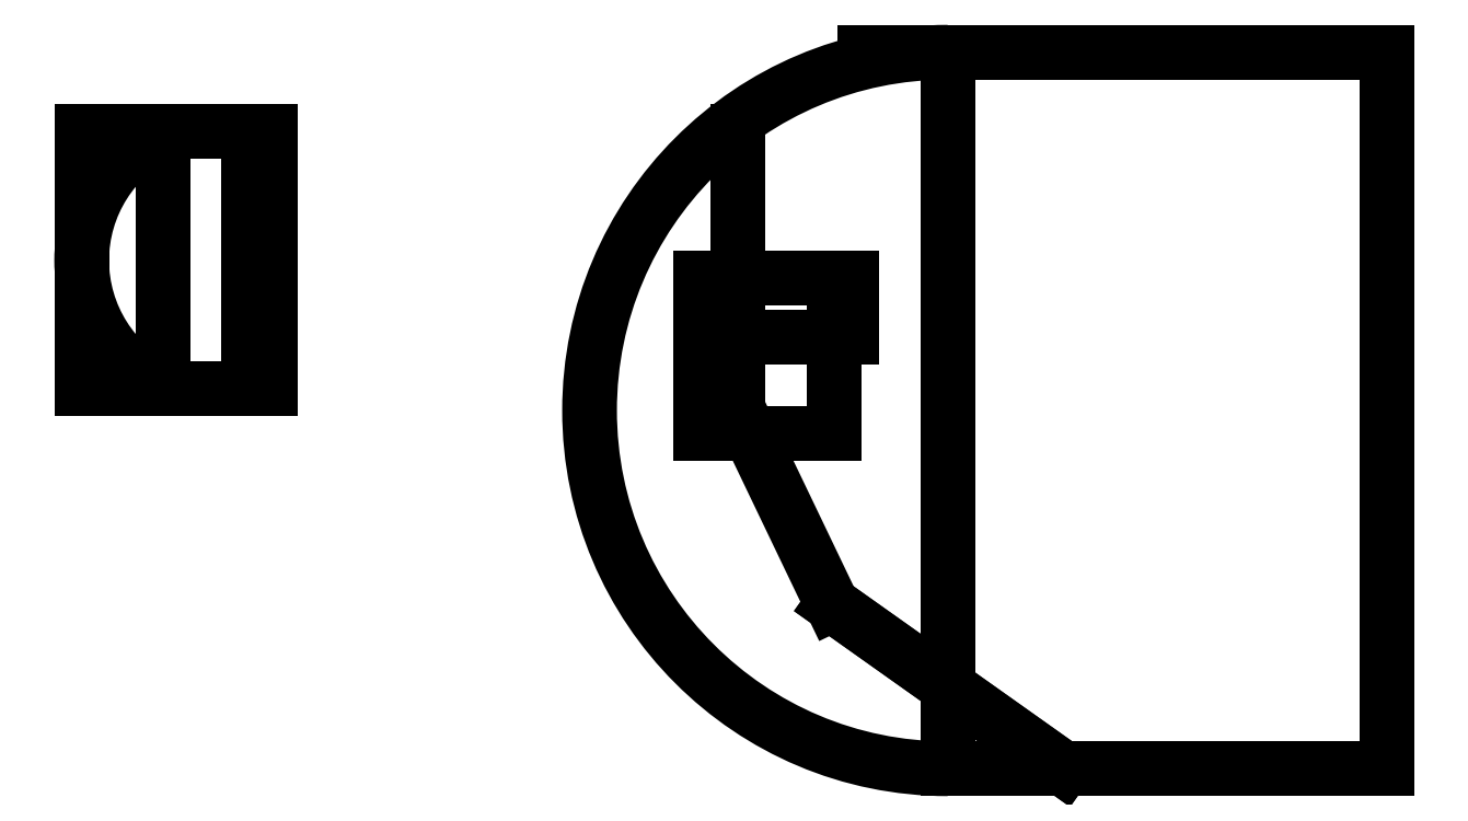
<metadata>
{"format":"dxf","ext":"dxf","renderer":"ezdxf+matplotlib","layout":"modelspace","background":"white","min_lineweight":24,"dpi":150}
</metadata>
<code>
0
SECTION
2
ENTITIES
0
LINE
8
0
10
7.345
20
11.56
30
0
11
7.345
21
68.59
31
0
0
LINE
8
0
10
7.345
20
68.59
30
0
11
7.345
21
11.56
31
0
0
LINE
8
0
10
7.345
20
11.56
30
0
11
26.79
21
-28.98
31
0
0
LINE
8
0
10
74.52
20
-62.84
30
0
11
26.79
21
-28.98
31
0
0
LINE
8
0
10
26.79
20
-28.98
30
0
11
74.52
21
-62.84
31
0
0
LINE
8
0
10
141.2
20
84.89
30
0
11
33.48
21
84.89
31
0
0
LINE
8
0
10
74.52
20
-62.84
30
0
11
141.2
21
-62.84
31
0
0
LINE
8
0
10
141.2
20
-62.84
30
0
11
141.2
21
84.89
31
0
0
LINE
8
0
10
27.2
20
38.25
30
0
11
30.88
21
38.25
31
0
0
LINE
8
0
10
30.88
20
26.25
30
0
11
27.2
21
26.25
31
0
0
LINE
8
0
10
27.2
20
38.25
30
0
11
27.2
21
26.25
31
0
0
LINE
8
0
10
30.88
20
38.25
30
0
11
30.88
21
26.25
31
0
0
LINE
8
0
10
27.2
20
38.25
30
0
11
-0.3141
21
38.25
31
0
0
LINE
8
0
10
27.2
20
26.25
30
0
11
-0.3141
21
26.25
31
0
0
LINE
8
0
10
-0.3141
20
26.25
30
0
11
-0.3141
21
38.25
31
0
0
LINE
8
0
10
-0.3141
20
26.25
30
0
11
-0.3141
21
6.252
31
0
0
LINE
8
0
10
27.2
20
26.25
30
0
11
27.2
21
6.252
31
0
0
LINE
8
0
10
27.2
20
6.252
30
0
11
-0.3141
21
6.252
31
0
0
LINE
8
0
10
-127.9
20
68.47
30
0
11
-88.92
21
68.47
31
0
0
LINE
8
0
10
-88.92
20
68.47
30
0
11
-88.92
21
15.47
31
0
0
LINE
8
0
10
-88.92
20
15.47
30
0
11
-127.9
21
15.47
31
0
0
LINE
8
0
10
-127.9
20
15.47
30
0
11
-127.9
21
68.47
31
0
0
LINE
8
0
10
-88.92
20
68.47
30
0
11
-111.2
21
68.47
31
0
0
LINE
8
0
10
-111.2
20
68.47
30
0
11
-88.92
21
68.47
31
0
0
LINE
8
0
10
-88.92
20
68.47
30
0
11
-88.92
21
15.47
31
0
0
LINE
8
0
10
-88.92
20
15.47
30
0
11
-111.2
21
15.47
31
0
0
LINE
8
0
10
-111.2
20
15.47
30
0
11
-111.2
21
68.47
31
0
0
ARC
8
0
10
-98.58
20
41.97
30
0
40
29.34
50
115.4
51
244.6
0
LINE
8
0
10
-88.92
20
68.47
30
0
11
-93.42
21
68.47
31
0
0
LINE
8
0
10
-93.42
20
68.47
30
0
11
-93.42
21
15.47
31
0
0
LINE
8
0
10
-93.42
20
15.47
30
0
11
-88.92
21
15.47
31
0
0
LINE
8
0
10
-88.92
20
15.47
30
0
11
-88.92
21
68.47
31
0
0
LINE
8
0
10
74.52
20
-62.84
30
0
11
50.66
21
-62.84
31
0
0
LINE
8
0
10
50.66
20
-62.84
30
0
11
50.66
21
84.89
31
0
0
ARC
8
0
10
50.66
20
11.03
30
0
40
73.87
50
90
51
270
0
ENDSEC
0
EOF

</code>
